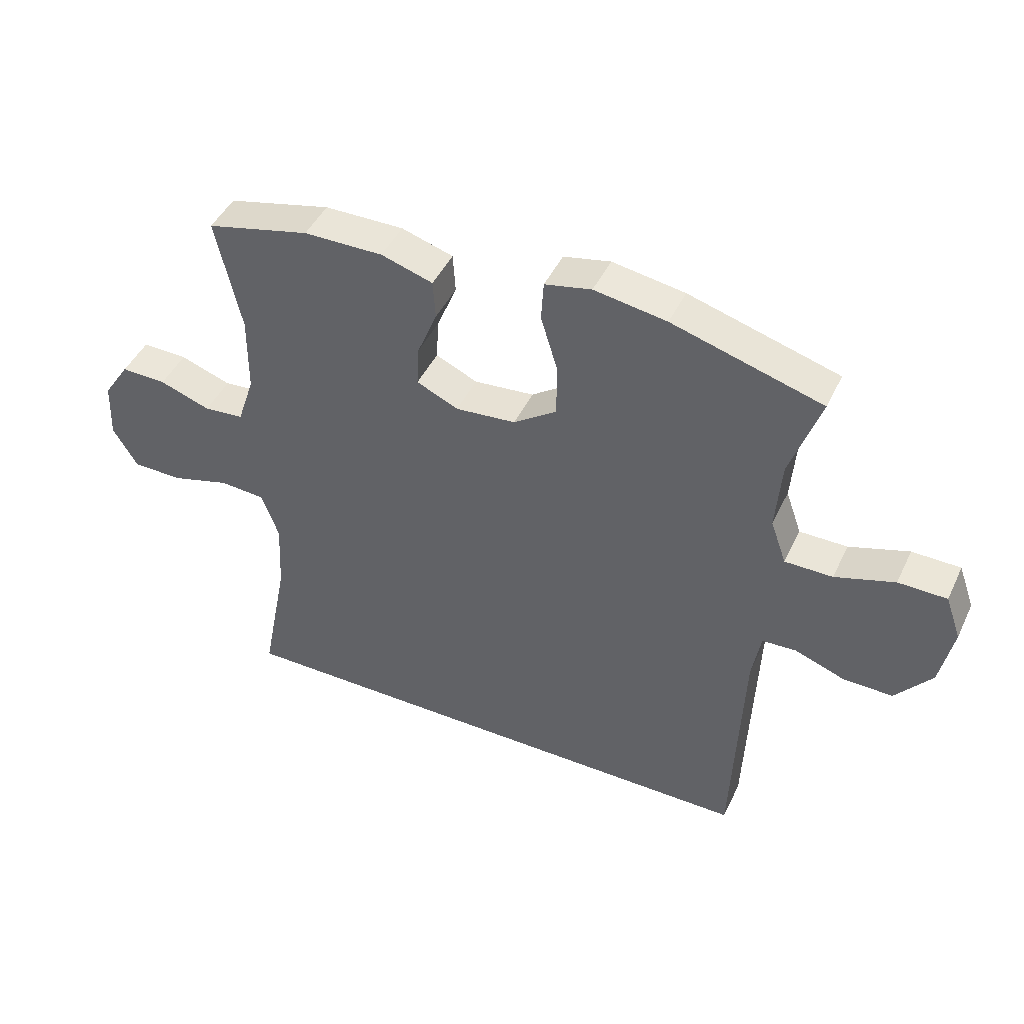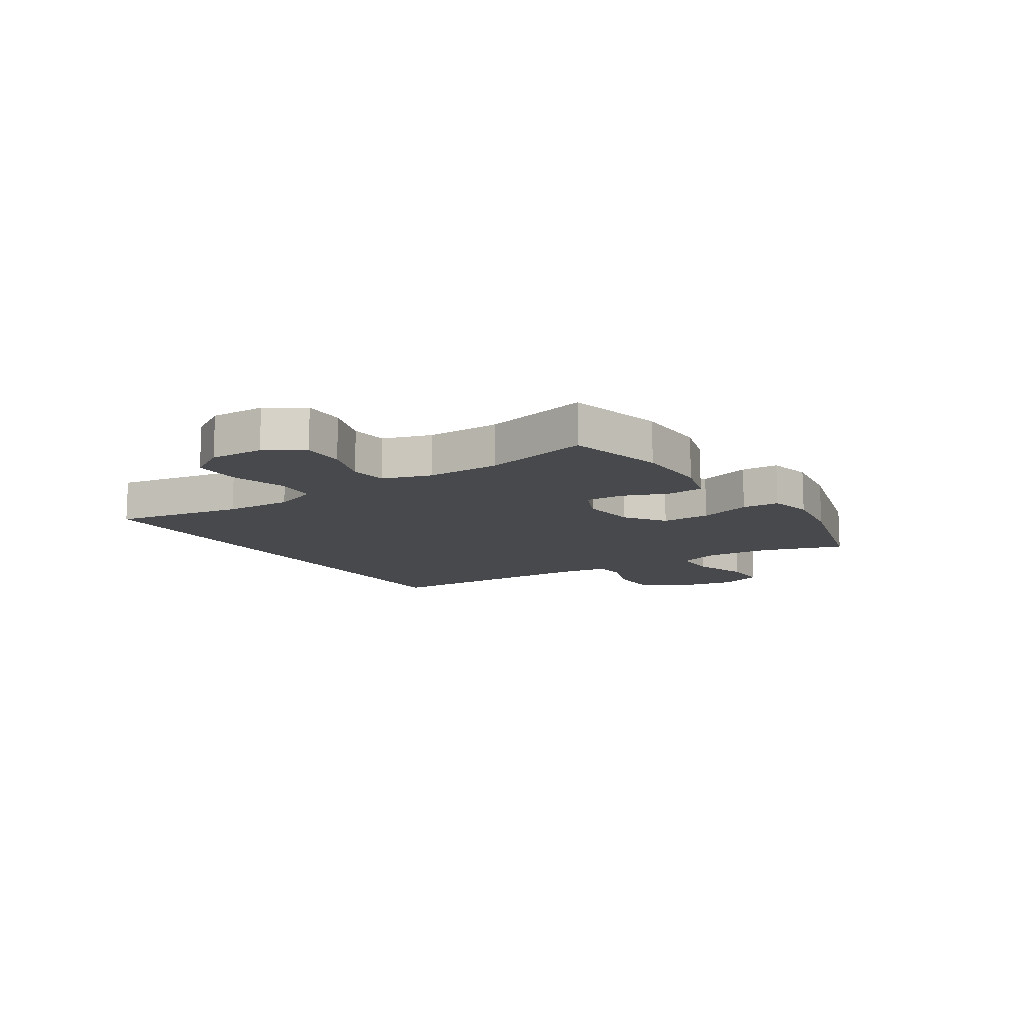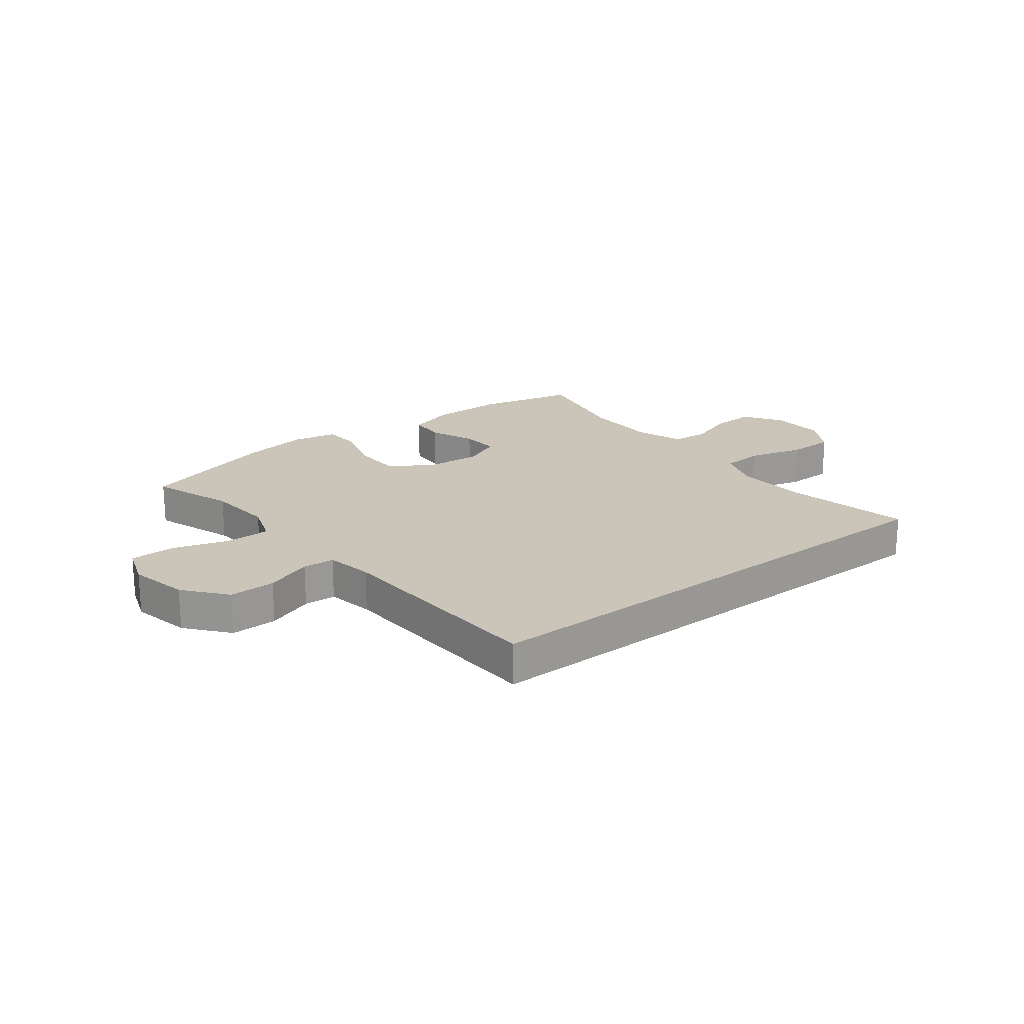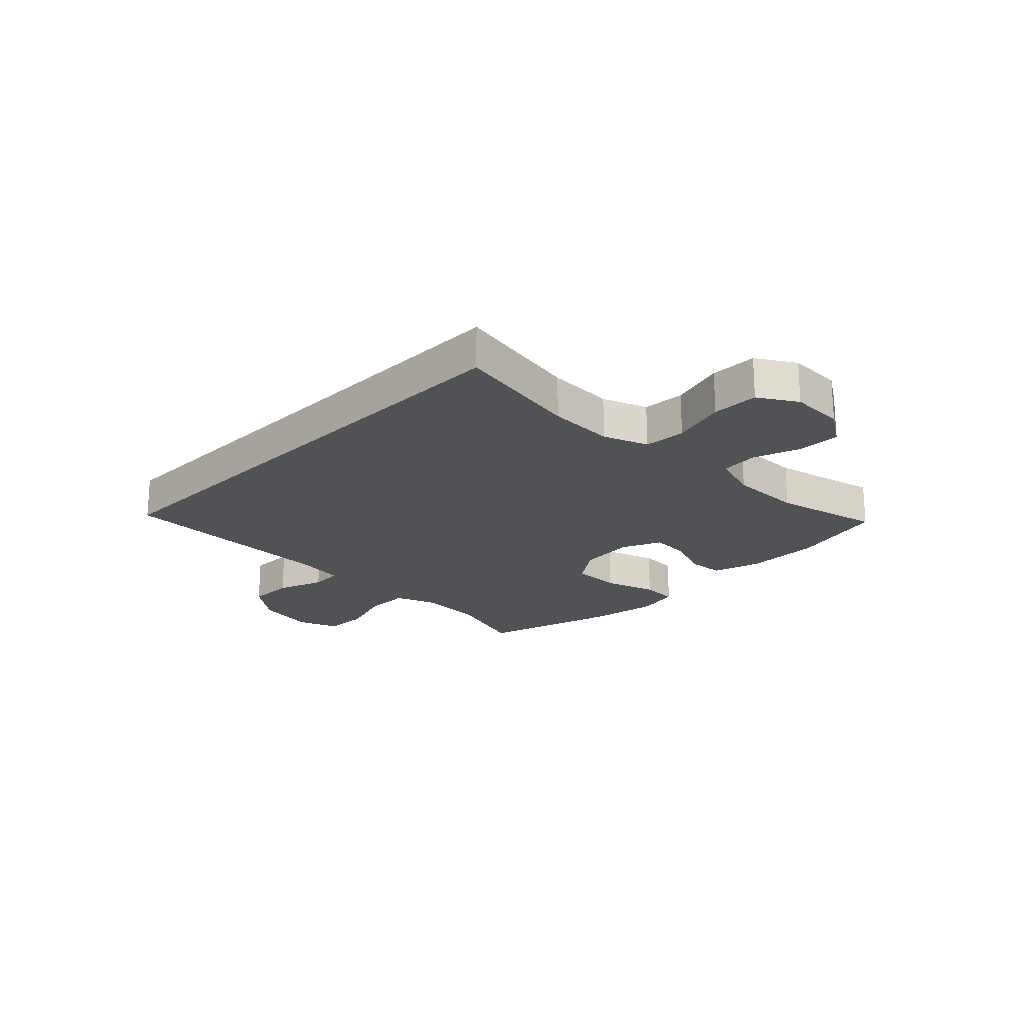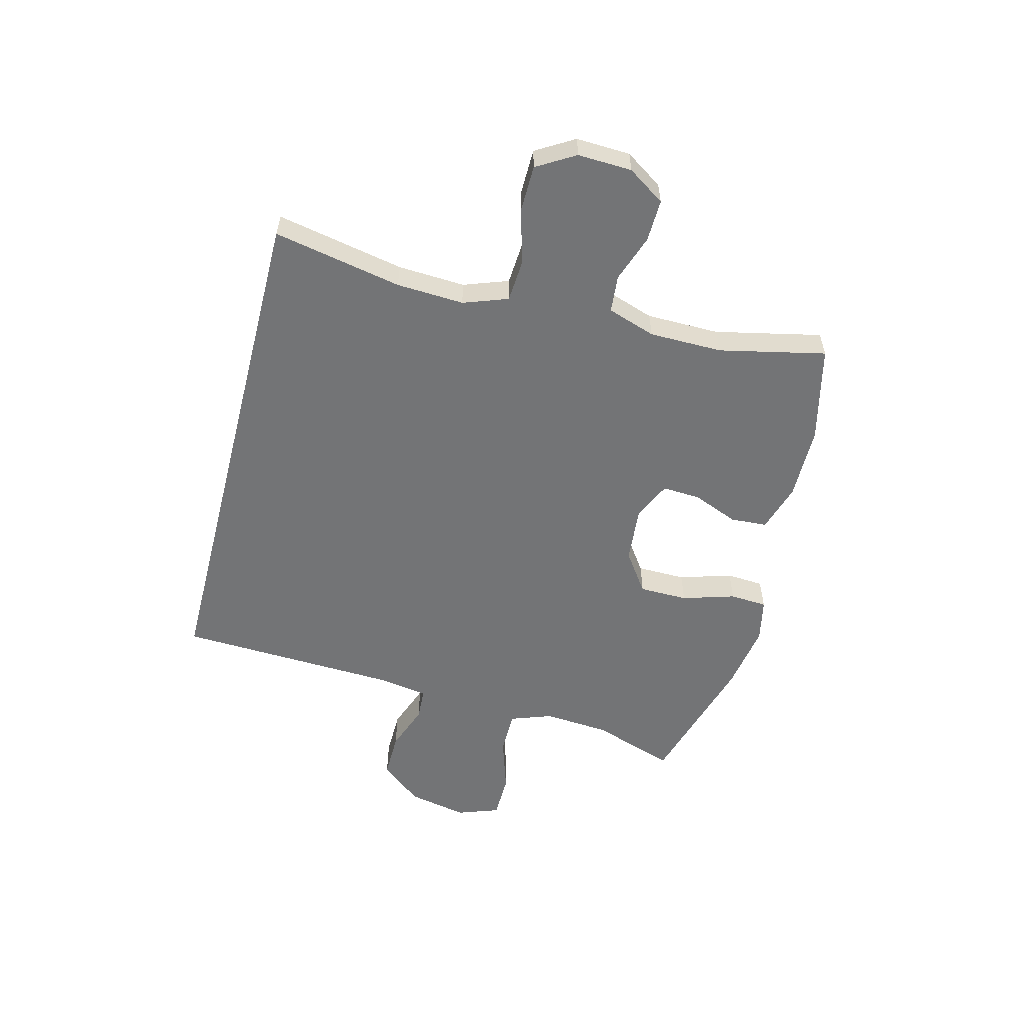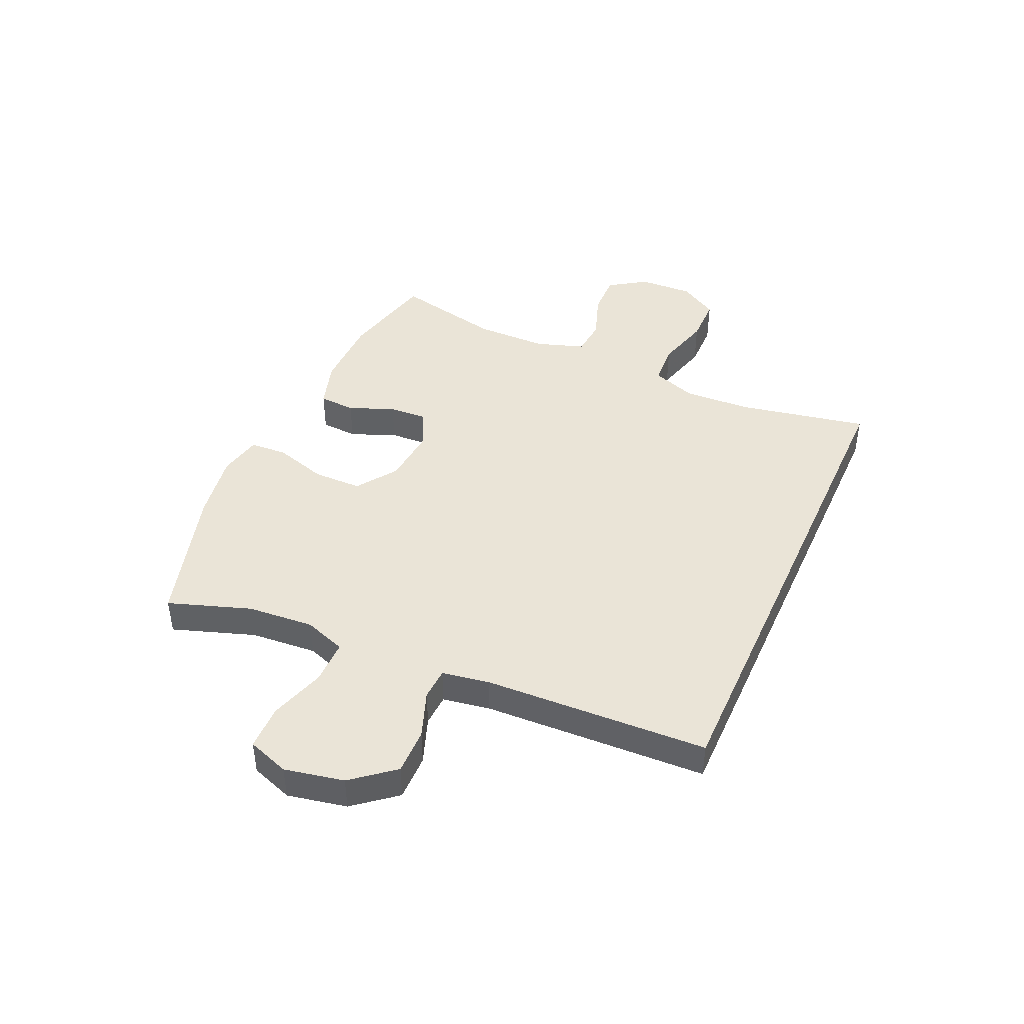
<metadata>
{"format":"obj","ext":"obj","renderer":"f3d","projection":"perspective","resolution":1024,"background":"white","views":[{"elev":45.3,"azim":24.4,"up":"+Z"},{"elev":-12.1,"azim":-56.3,"up":"+Y"},{"elev":20.4,"azim":142.0,"up":"+Y"},{"elev":-20.8,"azim":-134.1,"up":"+Y"},{"elev":-56.2,"azim":-104.4,"up":"+Y"},{"elev":43.7,"azim":114.1,"up":"+Y"}]}
</metadata>
<code>
v 0.5 0.07 0.5
v 0.451 0.07 0.356
v 0.442 0.07 0.24
v 0.468 0.07 0.167
v 0.546 0.07 0.167
v 0.643 0.07 0.198
v 0.722 0.07 0.197
v 0.748 0.07 0.124
v 0.727 0.07 0.02
v 0.668 0.07 -0.053
v 0.587 0.07 -0.052
v 0.505 0.07 -0.022
v 0.449 0.07 -0.025
v 0.435 0.07 -0.108
v 0.419 0.07 -0.5
v -0.487 0.07 -0.5
v -0.443 0.07 -0.275
v -0.437 0.07 -0.157
v -0.465 0.07 -0.079
v -0.539 0.07 -0.074
v -0.635 0.07 -0.101
v -0.717 0.07 -0.1
v -0.757 0.07 -0.033
v -0.753 0.07 0.062
v -0.71 0.07 0.127
v -0.636 0.07 0.125
v -0.553 0.07 0.096
v -0.488 0.07 0.102
v -0.46 0.07 0.186
v -0.459 0.07 0.314
v -0.5 0.07 0.5
v -0.332 0.07 0.54
v -0.203 0.07 0.541
v -0.119 0.07 0.515
v -0.115 0.07 0.451
v -0.147 0.07 0.372
v -0.151 0.07 0.305
v -0.083 0.07 0.274
v 0.015 0.07 0.283
v 0.085 0.07 0.332
v 0.086 0.07 0.417
v 0.058 0.07 0.509
v 0.062 0.07 0.574
v 0.138 0.07 0.59
v 0.256 0.07 0.571
v 0.5 0 0.5
v 0.451 0 0.356
v 0.442 0 0.24
v 0.468 0 0.167
v 0.546 0 0.167
v 0.643 0 0.198
v 0.722 0 0.197
v 0.748 0 0.124
v 0.727 0 0.02
v 0.668 0 -0.053
v 0.587 0 -0.052
v 0.505 0 -0.022
v 0.449 0 -0.025
v 0.435 0 -0.108
v 0.419 0 -0.5
v -0.487 0 -0.5
v -0.443 0 -0.275
v -0.437 0 -0.157
v -0.465 0 -0.079
v -0.539 0 -0.074
v -0.635 0 -0.101
v -0.717 0 -0.1
v -0.757 0 -0.033
v -0.753 0 0.062
v -0.71 0 0.127
v -0.636 0 0.125
v -0.553 0 0.096
v -0.488 0 0.102
v -0.46 0 0.186
v -0.459 0 0.314
v -0.5 0 0.5
v -0.332 0 0.54
v -0.203 0 0.541
v -0.119 0 0.515
v -0.115 0 0.451
v -0.147 0 0.372
v -0.151 0 0.305
v -0.083 0 0.274
v 0.015 0 0.283
v 0.085 0 0.332
v 0.086 0 0.417
v 0.058 0 0.509
v 0.062 0 0.574
v 0.138 0 0.59
v 0.256 0 0.571
f 44 45 1 2
f 41 42 43 44
f 40 41 44 2
f 39 40 2 3
f 38 39 3 4
f 33 34 35 36
f 33 36 37
f 30 31 32 33
f 29 30 33 37
f 28 29 37 38
f 24 25 26 27
f 24 27 28
f 23 24 28
f 20 21 22 23
f 19 20 23 28
f 18 19 28 38
f 14 15 16 17
f 13 14 17 18
f 9 10 11 12
f 9 12 13
f 5 6 7 8
f 4 5 8 9
f 13 18 38
f 4 9 13 38
f 47 46 90 89
f 89 88 87 86
f 47 89 86 85
f 48 47 85 84
f 49 48 84 83
f 81 80 79 78
f 82 81 78
f 78 77 76 75
f 82 78 75 74
f 83 82 74 73
f 72 71 70 69
f 73 72 69
f 73 69 68
f 68 67 66 65
f 73 68 65 64
f 83 73 64 63
f 62 61 60 59
f 63 62 59 58
f 57 56 55 54
f 58 57 54
f 53 52 51 50
f 54 53 50 49
f 83 63 58
f 83 58 54 49
f 1 46 47 2
f 2 47 48 3
f 3 48 49 4
f 4 49 50 5
f 5 50 51 6
f 6 51 52 7
f 7 52 53 8
f 8 53 54 9
f 9 54 55 10
f 10 55 56 11
f 11 56 57 12
f 12 57 58 13
f 13 58 59 14
f 14 59 60 15
f 15 60 61 16
f 16 61 62 17
f 17 62 63 18
f 18 63 64 19
f 19 64 65 20
f 20 65 66 21
f 21 66 67 22
f 22 67 68 23
f 23 68 69 24
f 24 69 70 25
f 25 70 71 26
f 26 71 72 27
f 27 72 73 28
f 28 73 74 29
f 29 74 75 30
f 30 75 76 31
f 31 76 77 32
f 32 77 78 33
f 33 78 79 34
f 34 79 80 35
f 35 80 81 36
f 36 81 82 37
f 37 82 83 38
f 38 83 84 39
f 39 84 85 40
f 40 85 86 41
f 41 86 87 42
f 42 87 88 43
f 43 88 89 44
f 44 89 90 45
f 45 90 46 1

</code>
